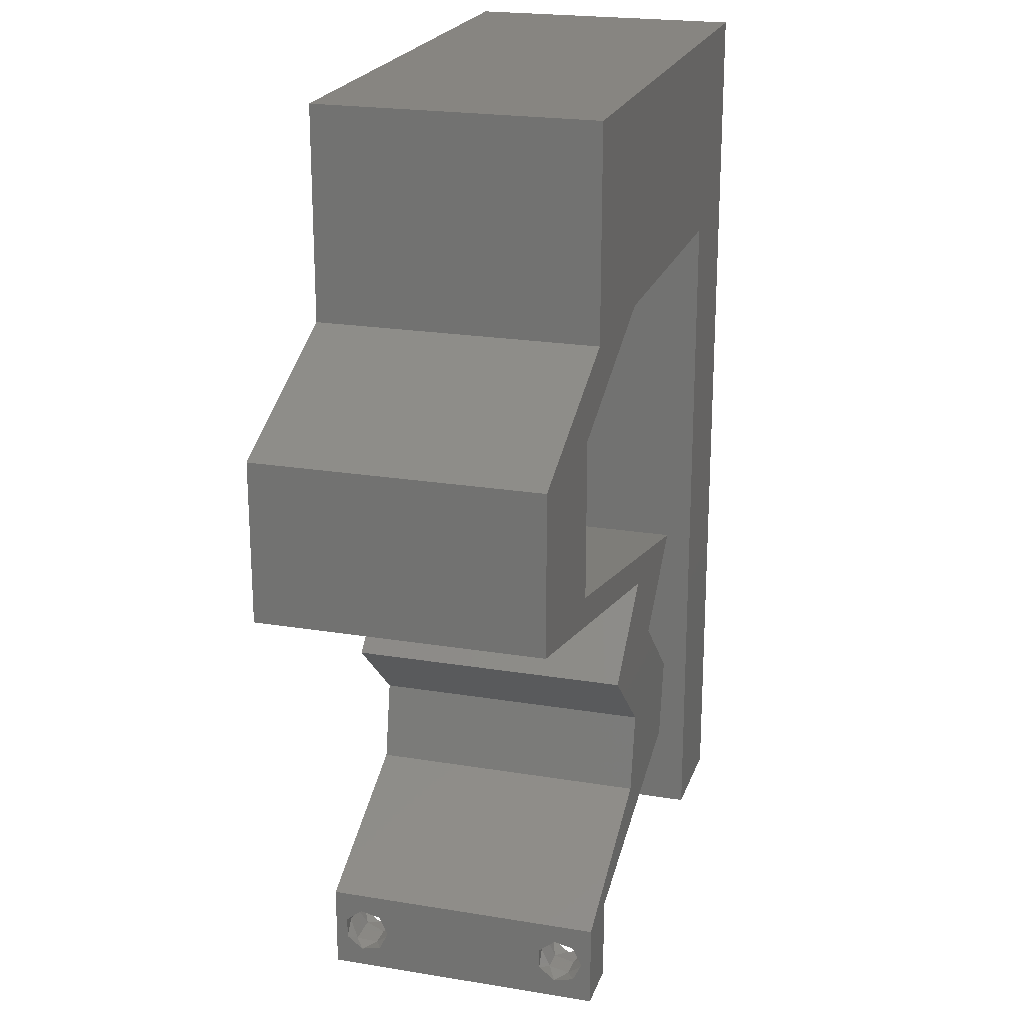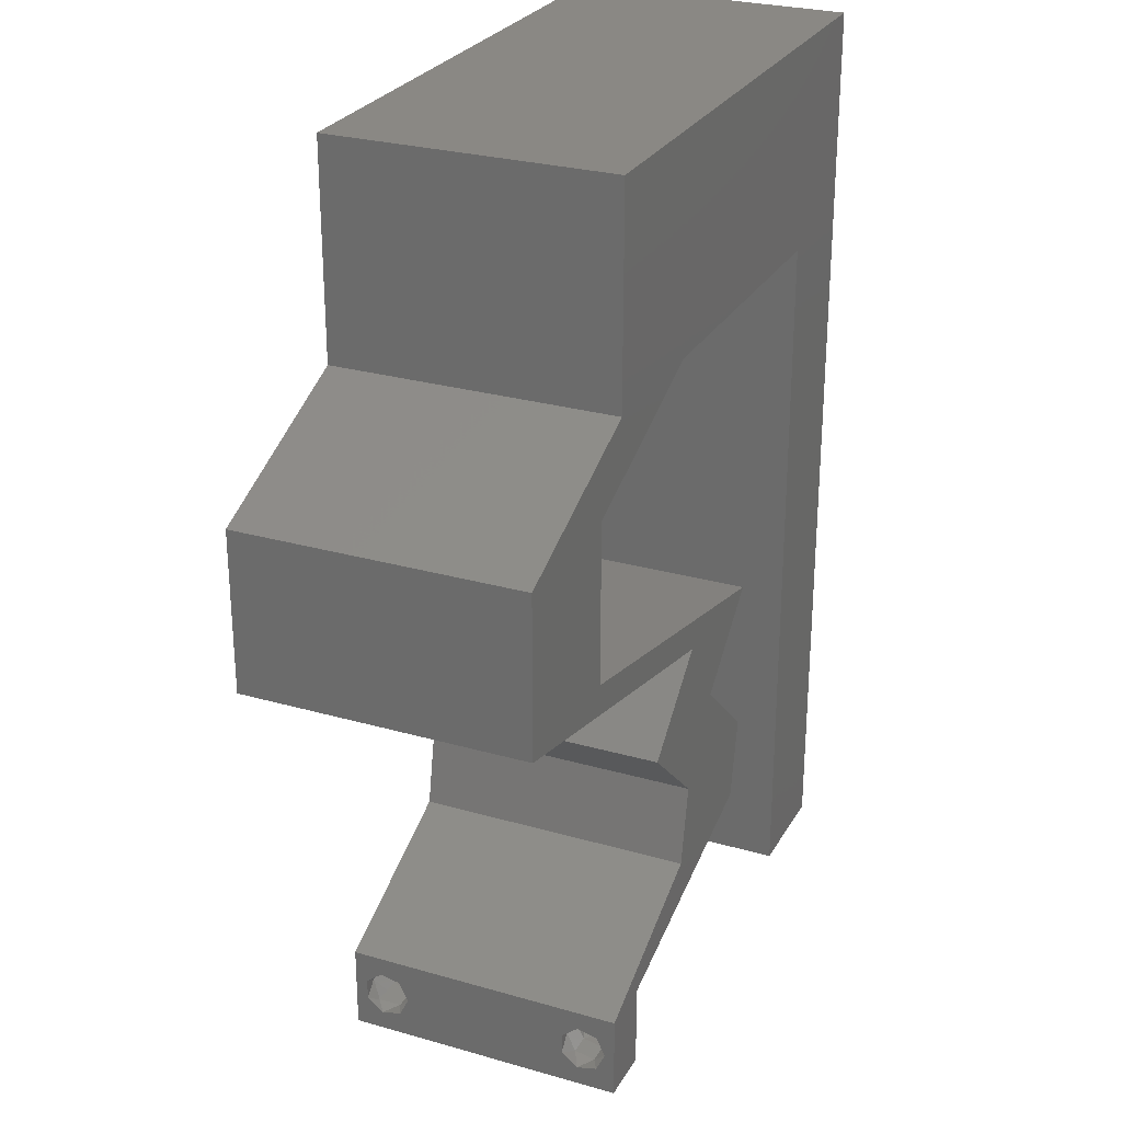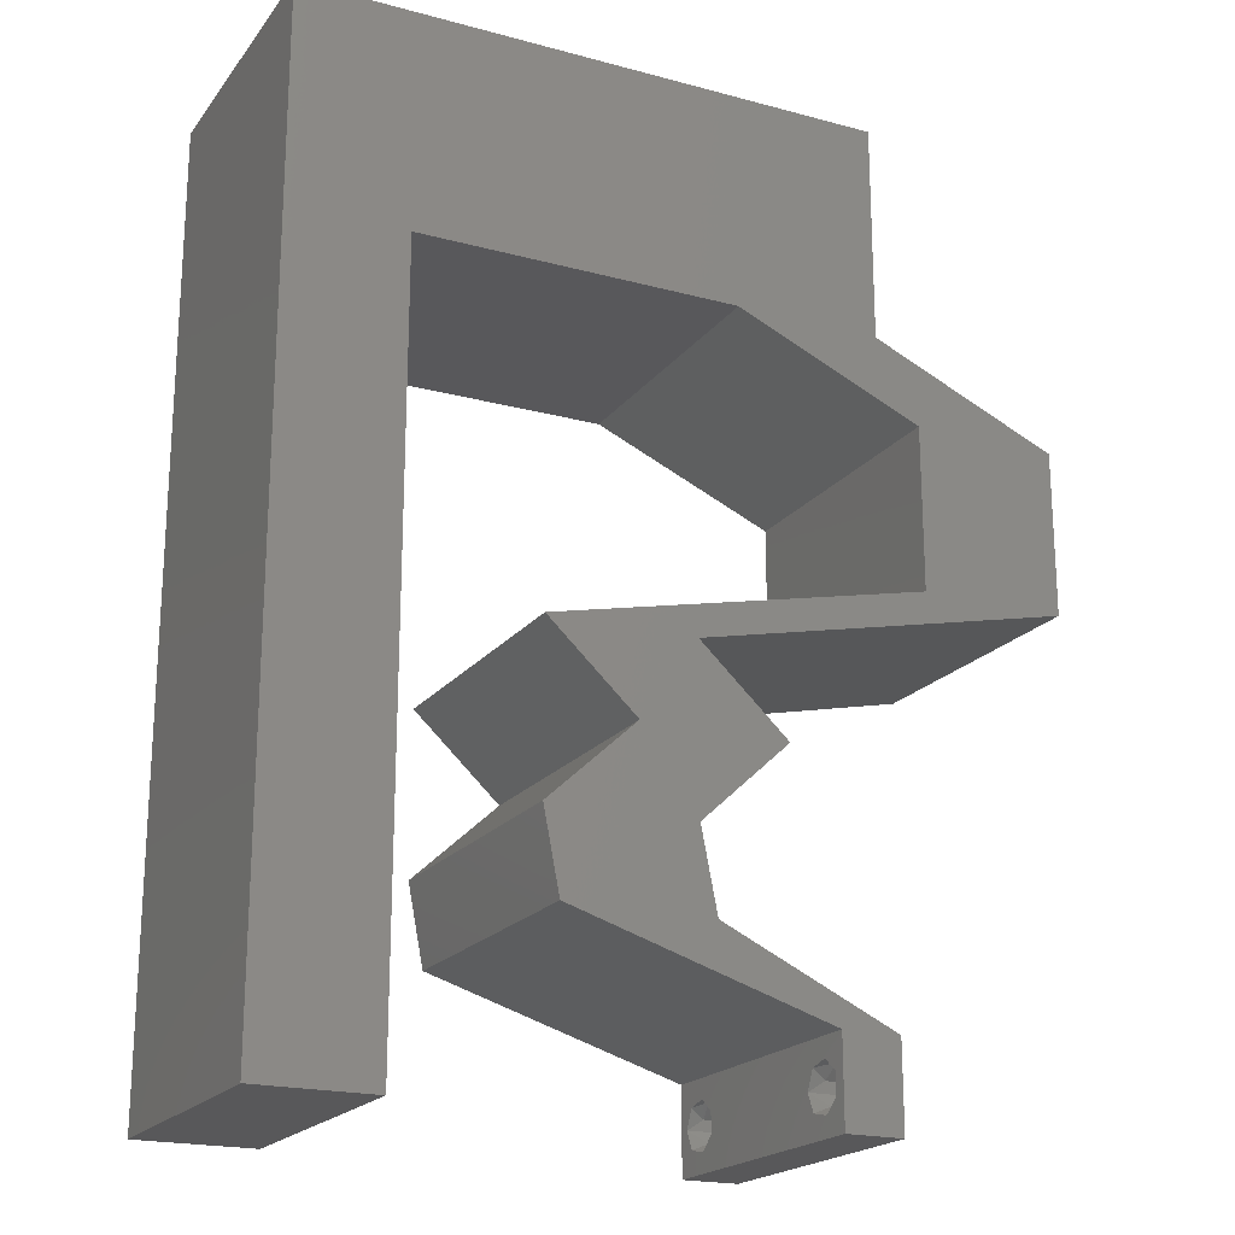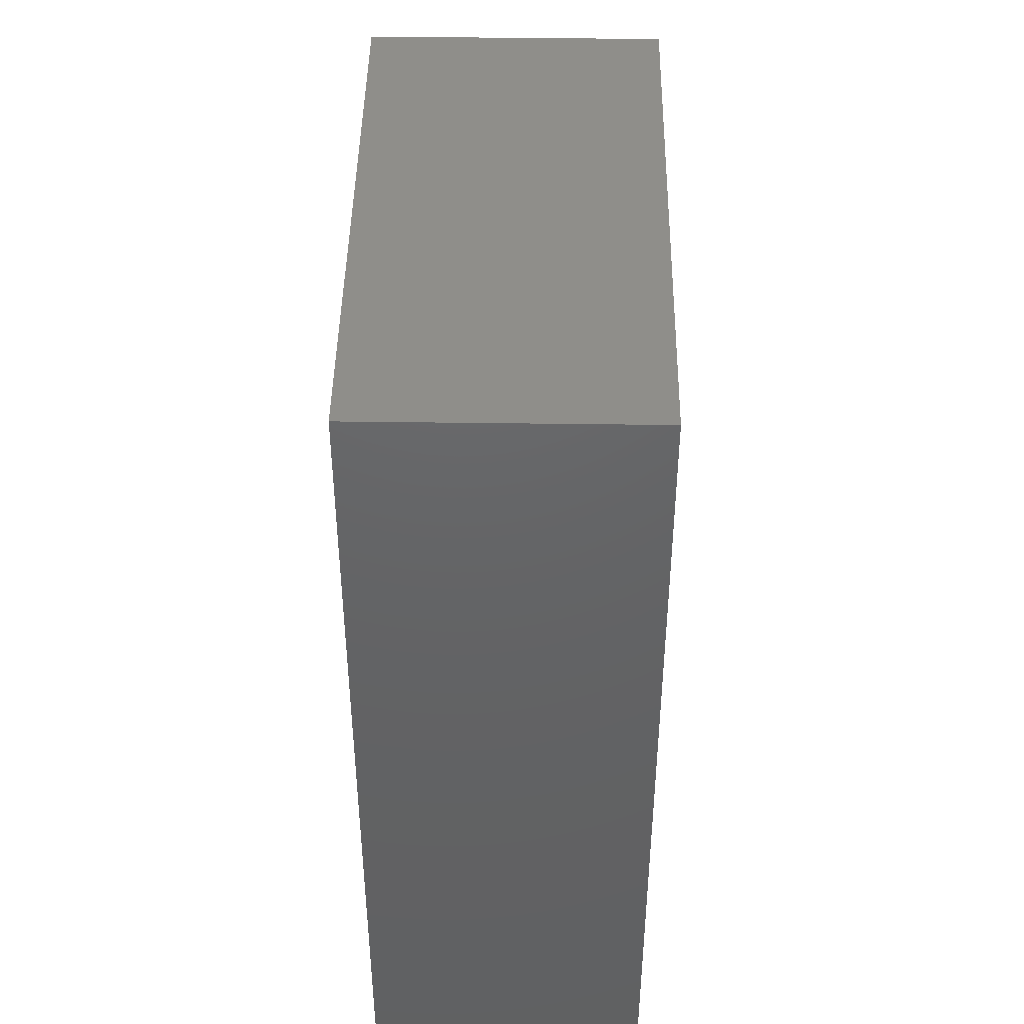
<metadata>
{"format":"stl","ext":"stl","renderer":"f3d","projection":"perspective","resolution":1024,"background":"white","views":[{"elev":21.6,"azim":106.3,"up":"+Y"},{"elev":27.0,"azim":114.0,"up":"+Y"},{"elev":-20.1,"azim":-26.3,"up":"+Y"},{"elev":44.4,"azim":-89.1,"up":"+Y"}]}
</metadata>
<code>
# stl→obj: 287 verts, 578 faces
v 0.04 0 0.01
v 0.04 -0.006 0.01
v 0.04 -0.003738 0.003932
v 0.04 -0.003 0.0159
v 0.04 -0.004657 0.002778
v 0.04 -0.006 0
v 0.04 -0.004329 0.00134
v 0.04 -0.001671 0.00134
v 0.04 0 0
v 0.04 -0.001343 0.002778
v 0.04 -0.003 0.0007
v 0.04 -0.002262 0.01913
v 0.04 -0.001343 0.01798
v 0.04 0 0.02
v 0.04 -0.004657 0.01798
v 0.04 -0.003738 0.01913
v 0.04 -0.006 0.02
v 0.04 -0.001671 0.01654
v 0.04 -0.004329 0.01654
v 0.04 -0.002262 0.003932
v 0.036 -0.006 0.01
v 0.036 0 0.01
v 0.036 -0.003738 0.003932
v 0.036 -0.003 0.0159
v 0.036 -0.004329 0.00134
v 0.036 -0.006 0
v 0.036 -0.004657 0.002778
v 0.036 -0.001343 0.002778
v 0.036 0 0
v 0.036 -0.001671 0.00134
v 0.036 -0.003 0.0007
v 0.036 0 0.02
v 0.036 -0.001343 0.01798
v 0.036 -0.002262 0.01913
v 0.036 -0.004657 0.01798
v 0.036 -0.006 0.02
v 0.036 -0.003738 0.01913
v 0.036 -0.001671 0.01654
v 0.036 -0.004329 0.01654
v 0.036 -0.002262 0.003932
v 0 -0.006 0.02
v 0.008 -0.006 0.02
v 0.004 -0.003 0.02
v 0.008 0 0.02
v 0 0 0.02
v 0.03 0.045 0.02
v 0.03599 0.04778 0.02
v 0.03348 0.05376 0.02
v 0.04801 0.03676 0.02
v 0.043 0.03375 0.02
v 0.048 0.03021 0.02
v 0.053 0.03375 0.02
v 0.027 0.002812 0.02
v 0.028 0.005625 0.02
v 0.02432 0.007497 0.02
v 0.018 0.005625 0.02
v 0.02178 0.01098 0.02
v 0.004 0.005812 0.02
v 0.033 0.01688 0.02
v 0.02691 0.0225 0.02
v 0.02696 0.01768 0.02
v 0.025 0.0525 0.02
v 0.043 0.02813 0.02
v 0 0.06 0.02
v 0 0.048 0.02
v 0.006402 0.05307 0.02
v 0.0465 0.04219 0.02
v 0.043 0.03938 0.02
v 0.019 0.045 0.02
v 0.0169 0.01125 0.02
v 0.0269 0.01125 0.02
v 0.02 0.06 0.02
v 0.01401 0.05233 0.02
v 0.04 0.045 0.02
v 0.04 0.0525 0.02
v 0.053 0.02813 0.02
v 0.053 0.03938 0.02
v 0.01691 0.0225 0.02
v 0.023 0.01688 0.02
v 0.02388 0.02079 0.02
v 0.0443 0.02625 0.02
v 0.0365 0.04219 0.02
v 0.04 0.06 0.02
v 0.03 0.06 0.02
v 0.008 0.045 0.02
v 0.008 0.01125 0.02
v 0 0.012 0.02
v 0.01 0.06 0.02
v 0.008 0.0225 0.02
v 0 0.024 0.02
v 0.004364 0.01702 0.02
v 0.038 -0.003 0.02
v 0.0256 0.02438 0.02
v 0.034 0.002812 0.02
v 0.0356 0.02438 0.02
v 0.0343 0.02625 0.02
v 0 0.036 0.02
v 0.008 0.03375 0.02
v 0 -0.006 0.01
v 0 -0.003 0.015
v 0 0 0.01
v 0 -0.006 0
v 0 -0.003 0.005
v 0 0 0
v 0.004 -0.006 0.015
v 0.008 -0.006 0.01
v 0.004 -0.006 0.005
v 0.008 -0.006 0
v 0 0.06 0
v 0 0.051 0.0086
v 0 0.06 0.01
v 0 0.009 0.0114
v 0 0.048 0
v 0 0.0415 0.009767
v 0 0.03 0.01
v 0 0.036 0
v 0 0.024 0
v 0 0.0185 0.01023
v 0 0.012 0
v 0 0.005337 0.005128
v 0 0.05466 0.01487
v 0.004 -0.003 0
v 0.008 0 0
v 0.03 0.045 0
v 0.03348 0.05376 0
v 0.03599 0.04778 0
v 0.027 0.002812 0
v 0.02432 0.007497 0
v 0.028 0.005625 0
v 0.018 0.005625 0
v 0.02178 0.01098 0
v 0.004 0.005812 0
v 0.033 0.01688 0
v 0.02696 0.01768 0
v 0.02691 0.0225 0
v 0.04801 0.03676 0
v 0.048 0.03021 0
v 0.043 0.03375 0
v 0.053 0.03375 0
v 0.025 0.0525 0
v 0.006402 0.05307 0
v 0.0465 0.04219 0
v 0.043 0.03938 0
v 0.019 0.045 0
v 0.0169 0.01125 0
v 0.043 0.02813 0
v 0.0269 0.01125 0
v 0.01401 0.05233 0
v 0.02 0.06 0
v 0.04 0.045 0
v 0.04 0.0525 0
v 0.053 0.03938 0
v 0.01691 0.0225 0
v 0.02388 0.02079 0
v 0.023 0.01688 0
v 0.053 0.02813 0
v 0.0365 0.04219 0
v 0.04 0.06 0
v 0.03 0.06 0
v 0.0443 0.02625 0
v 0.008 0.045 0
v 0.008 0.01125 0
v 0.01 0.06 0
v 0.008 0.0225 0
v 0.004364 0.01702 0
v 0.038 -0.003 0
v 0.0256 0.02438 0
v 0.034 0.002812 0
v 0.0343 0.02625 0
v 0.0356 0.02438 0
v 0.008 0.03375 0
v 0.008 0 0.01
v 0.008 -0.003 0.015
v 0.008 -0.003 0.005
v 0.015 0.06 0.01134
v 0.025 0.06 0.008977
v 0.006575 0.06 0.007337
v 0.03344 0.06 0.01273
v 0.04 0.06 0.01
v 0.03407 0.06 0.005945
v 0.005798 0.06 0.01422
v 0.04 0.05261 0.007675
v 0.04 0.045 0.01
v 0.04 0.05541 0.01462
v 0.04 0.05025 0.01466
v 0.04456 0.04303 0.004758
v 0.04872 0.04123 0.004836
v 0.053 0.03938 0.01
v 0.04455 0.04303 0.01475
v 0.04871 0.04123 0.0147
v 0.04653 0.04217 0.009423
v 0.053 0.03656 0.015
v 0.053 0.03375 0.01
v 0.053 0.03656 0.005
v 0.053 0.03094 0.015
v 0.053 0.02813 0.01
v 0.053 0.03094 0.005
v 0.0334 0.0239 0.007185
v 0.02691 0.0225 0.01
v 0.03976 0.02527 0.01277
v 0.04682 0.02679 0.01367
v 0.0463 0.02668 0.006862
v 0.03252 0.02371 0.01399
v 0.03995 0.02531 0.005342
v 0.02995 0.01969 0.015
v 0.033 0.01688 0.01
v 0.02995 0.01969 0.005
v 0.0269 0.01125 0.01
v 0.02995 0.01406 0.015
v 0.02995 0.01406 0.005
v 0.028 0.005625 0.01
v 0.02745 0.008437 0.005
v 0.02745 0.008437 0.015
v 0.02517 0.003384 0.007639
v 0.018 0.005625 0.01
v 0.02941 0.00206 0.01307
v 0.02342 0.00393 0.0142
v 0.0315 0.001406 0.005
v 0.01745 0.008437 0.015
v 0.0169 0.01125 0.01
v 0.01745 0.008437 0.005
v 0.01995 0.01406 0.015
v 0.023 0.01688 0.01
v 0.01995 0.01406 0.005
v 0.01995 0.01969 0.015
v 0.01691 0.0225 0.01
v 0.01995 0.01969 0.005
v 0.03651 0.02673 0.01282
v 0.043 0.02813 0.01
v 0.03015 0.02535 0.007234
v 0.02309 0.02383 0.006325
v 0.0236 0.02394 0.01314
v 0.03739 0.02692 0.00601
v 0.02995 0.02531 0.01466
v 0.043 0.03094 0.015
v 0.043 0.03375 0.01
v 0.043 0.03094 0.005
v 0.043 0.03656 0.015
v 0.043 0.03938 0.01
v 0.043 0.03656 0.005
v 0.03844 0.04135 0.004758
v 0.03428 0.04315 0.004836
v 0.03 0.045 0.01
v 0.03845 0.04134 0.01475
v 0.03429 0.04314 0.0147
v 0.03647 0.0422 0.009423
v 0.02151 0.045 0.01171
v 0.01536 0.045 0.007417
v 0.008 0.045 0.01
v 0.02421 0.045 0.005215
v 0.01433 0.045 0.01387
v 0.008 0.01565 0.01042
v 0.008 0.02917 0.009603
v 0.008 0.007047 0.007402
v 0.008 0.03793 0.0126
v 0.008 0.005828 0.01463
v 0.008 0.03916 0.005375
v 0.0385 -0.002262 0.01607
v 0.0375 -0.003738 0.01607
v 0.03712 -0.002262 0.01607
v 0.03888 -0.003738 0.01607
v 0.03727 -0.003 0.0193
v 0.03873 -0.001671 0.01866
v 0.03875 -0.003 0.0193
v 0.03727 -0.001343 0.01722
v 0.03875 -0.001343 0.01722
v 0.03725 -0.001671 0.01866
v 0.03798 -0.004322 0.01867
v 0.03873 -0.004657 0.01722
v 0.03725 -0.004657 0.01722
v 0.03685 -0.004329 0.01866
v 0.03914 -0.004332 0.01866
v 0.0385 -0.002262 0.0008684
v 0.0375 -0.003738 0.0008684
v 0.03712 -0.002262 0.0008684
v 0.03888 -0.003738 0.0008684
v 0.03873 -0.003 0.0041
v 0.03727 -0.001671 0.00346
v 0.03875 -0.001671 0.00346
v 0.03727 -0.004329 0.00346
v 0.03875 -0.004329 0.00346
v 0.03725 -0.003 0.0041
v 0.03873 -0.004657 0.002022
v 0.03725 -0.004657 0.002022
v 0.03798 -0.00134 0.002033
v 0.03687 -0.001344 0.002017
v 0.03914 -0.001343 0.00202
f 1 2 3
f 1 4 2
f 5 6 7
f 8 9 10
f 11 9 8
f 7 6 11
f 12 13 14
f 15 16 17
f 16 14 17
f 12 14 16
f 6 9 11
f 5 2 6
f 14 18 1
f 13 18 14
f 17 2 19
f 19 15 17
f 9 1 10
f 1 18 4
f 2 4 19
f 20 1 3
f 10 1 20
f 3 2 5
f 21 22 23
f 24 22 21
f 25 26 27
f 28 29 30
f 30 29 31
f 31 26 25
f 32 33 34
f 35 36 37
f 36 32 37
f 37 32 34
f 32 38 33
f 29 26 31
f 27 26 21
f 21 36 39
f 39 36 35
f 22 38 32
f 22 29 28
f 21 39 24
f 24 38 22
f 27 21 23
f 23 22 40
f 40 22 28
f 41 42 43
f 44 45 43
f 46 47 48
f 49 50 51
f 52 49 51
f 53 54 55
f 56 55 57
f 45 44 58
f 59 60 61
f 62 46 48
f 50 63 51
f 64 65 66
f 67 68 49
f 68 50 49
f 69 46 62
f 70 56 57
f 54 71 55
f 62 72 73
f 74 75 47
f 76 52 51
f 52 77 49
f 78 79 80
f 63 81 51
f 69 62 73
f 46 82 47
f 83 84 48
f 71 59 61
f 82 74 47
f 75 83 48
f 65 85 66
f 84 72 62
f 85 69 73
f 86 87 58
f 72 88 73
f 85 73 66
f 89 90 91
f 71 79 57
f 79 71 61
f 84 62 48
f 61 60 80
f 36 17 92
f 88 64 66
f 42 44 43
f 45 41 43
f 47 75 48
f 87 86 91
f 55 71 57
f 73 88 66
f 14 32 92
f 79 61 80
f 60 93 80
f 87 45 58
f 81 76 51
f 17 14 92
f 32 36 92
f 94 53 32
f 56 53 55
f 79 70 57
f 93 78 80
f 44 86 58
f 90 87 91
f 86 89 91
f 74 68 67
f 68 74 82
f 77 67 49
f 60 95 96
f 93 60 96
f 54 53 94
f 14 94 32
f 81 63 95
f 95 63 96
f 85 65 97
f 85 97 98
f 97 90 98
f 90 89 98
f 99 100 101
f 45 100 41
f 102 103 104
f 101 103 99
f 41 100 99
f 101 100 45
f 99 103 102
f 104 103 101
f 42 105 106
f 99 105 41
f 102 107 99
f 106 107 108
f 41 105 42
f 106 105 99
f 108 107 102
f 99 107 106
f 109 110 111
f 45 112 101
f 113 110 109
f 87 112 45
f 114 115 97
f 116 115 114
f 116 114 113
f 117 115 116
f 97 115 90
f 90 118 87
f 65 114 97
f 119 118 117
f 118 115 117
f 90 115 118
f 104 120 119
f 64 121 65
f 65 110 114
f 119 112 118
f 65 121 110
f 119 120 112
f 118 112 87
f 114 110 113
f 111 121 64
f 101 120 104
f 112 120 101
f 110 121 111
f 102 122 108
f 123 122 104
f 124 125 126
f 127 128 129
f 130 131 128
f 104 132 123
f 133 134 135
f 136 137 138
f 139 137 136
f 140 125 124
f 109 141 113
f 142 136 143
f 143 136 138
f 144 140 124
f 145 131 130
f 138 137 146
f 129 128 147
f 140 148 149
f 150 126 151
f 139 136 152
f 153 154 155
f 156 137 139
f 144 148 140
f 124 126 157
f 158 125 159
f 147 134 133
f 157 126 150
f 146 137 160
f 151 125 158
f 113 141 161
f 159 140 149
f 161 148 144
f 162 132 119
f 149 148 163
f 161 141 148
f 164 165 117
f 147 131 155
f 155 134 147
f 159 125 140
f 134 154 135
f 26 166 6
f 163 141 109
f 108 122 123
f 104 122 102
f 126 125 151
f 119 165 162
f 128 131 147
f 148 141 163
f 9 166 29
f 155 154 134
f 135 154 167
f 119 132 104
f 160 137 156
f 6 166 9
f 29 166 26
f 168 29 127
f 130 128 127
f 155 131 145
f 167 154 153
f 123 132 162
f 117 165 119
f 162 165 164
f 143 150 142
f 143 157 150
f 152 136 142
f 135 169 170
f 167 169 135
f 127 129 168
f 9 29 168
f 160 170 146
f 170 169 146
f 161 116 113
f 161 171 116
f 116 171 117
f 171 164 117
f 172 173 106
f 42 173 44
f 123 174 108
f 106 174 172
f 44 173 172
f 106 173 42
f 108 174 106
f 172 174 123
f 163 175 149
f 84 176 72
f 175 176 149
f 72 176 175
f 163 177 175
f 84 178 176
f 149 176 159
f 72 175 88
f 109 177 163
f 111 177 109
f 83 178 84
f 179 178 83
f 176 180 159
f 175 181 88
f 178 180 176
f 177 181 175
f 159 180 158
f 158 180 179
f 64 181 111
f 88 181 64
f 111 181 177
f 179 180 178
f 158 182 151
f 151 182 150
f 179 182 158
f 150 182 183
f 83 184 179
f 183 185 74
f 75 184 83
f 74 185 75
f 182 184 185
f 185 184 75
f 183 182 185
f 179 184 182
f 183 186 150
f 152 187 188
f 74 189 183
f 188 190 77
f 67 189 74
f 77 190 67
f 150 186 142
f 142 187 152
f 67 190 189
f 190 191 189
f 186 187 142
f 188 191 190
f 189 191 183
f 191 187 186
f 191 186 183
f 188 187 191
f 52 192 77
f 188 192 193
f 152 194 139
f 193 194 188
f 77 192 188
f 193 192 52
f 188 194 152
f 139 194 193
f 193 195 196
f 76 195 52
f 196 197 193
f 139 197 156
f 52 195 193
f 196 195 76
f 193 197 139
f 156 197 196
f 170 198 135
f 135 198 199
f 95 200 81
f 76 201 196
f 196 202 156
f 81 201 76
f 156 202 160
f 95 203 200
f 199 203 60
f 160 204 170
f 204 198 170
f 200 203 198
f 204 202 200
f 200 201 81
f 202 201 200
f 60 203 95
f 200 198 204
f 160 202 204
f 196 201 202
f 198 203 199
f 60 205 199
f 206 205 59
f 199 207 135
f 133 207 206
f 59 205 60
f 199 205 206
f 135 207 133
f 206 207 199
f 208 209 71
f 59 209 206
f 206 210 133
f 147 210 208
f 206 209 208
f 71 209 59
f 133 210 147
f 208 210 206
f 211 212 208
f 54 213 71
f 208 213 211
f 147 212 129
f 71 213 208
f 211 213 54
f 208 212 147
f 129 212 211
f 1 211 94
f 168 211 1
f 211 54 94
f 94 14 1
f 168 129 211
f 1 9 168
f 2 17 36
f 21 2 36
f 26 6 2
f 26 2 21
f 127 214 130
f 130 214 215
f 32 216 22
f 53 216 32
f 215 217 56
f 22 218 29
f 56 217 53
f 29 218 127
f 216 218 22
f 214 218 216
f 215 214 217
f 127 218 214
f 214 216 217
f 217 216 53
f 215 219 220
f 70 219 56
f 130 221 145
f 220 221 215
f 56 219 215
f 220 219 70
f 215 221 130
f 145 221 220
f 70 222 220
f 223 222 79
f 220 224 145
f 155 224 223
f 220 222 223
f 79 222 70
f 145 224 155
f 223 224 220
f 79 225 223
f 226 225 78
f 223 227 155
f 153 227 226
f 78 225 79
f 223 225 226
f 155 227 153
f 226 227 223
f 63 228 96
f 229 228 63
f 167 230 169
f 226 231 153
f 78 232 226
f 153 231 167
f 93 232 78
f 230 233 169
f 146 233 229
f 96 234 93
f 96 228 234
f 228 233 230
f 230 232 234
f 167 231 230
f 230 231 232
f 169 233 146
f 234 228 230
f 234 232 93
f 232 231 226
f 229 233 228
f 229 235 236
f 50 235 63
f 236 237 229
f 146 237 138
f 63 235 229
f 236 235 50
f 229 237 146
f 138 237 236
f 68 238 50
f 236 238 239
f 138 240 143
f 239 240 236
f 50 238 236
f 239 238 68
f 236 240 138
f 143 240 239
f 239 241 143
f 124 242 243
f 68 244 239
f 243 245 46
f 46 245 82
f 82 244 68
f 157 242 124
f 143 241 157
f 82 245 244
f 245 246 244
f 241 242 157
f 244 246 239
f 243 246 245
f 246 242 241
f 246 241 239
f 243 242 246
f 46 247 243
f 69 247 46
f 144 248 161
f 161 248 249
f 124 250 144
f 85 251 69
f 243 250 124
f 249 251 85
f 144 250 248
f 248 250 247
f 251 247 69
f 247 250 243
f 251 248 247
f 249 248 251
f 164 252 162
f 89 253 98
f 123 254 172
f 85 255 249
f 164 253 252
f 252 253 89
f 162 254 123
f 98 255 85
f 252 256 254
f 253 257 255
f 86 252 89
f 171 253 164
f 86 256 252
f 171 257 253
f 161 257 171
f 44 256 86
f 252 254 162
f 253 255 98
f 172 256 44
f 249 257 161
f 255 257 249
f 254 256 172
f 24 4 258
f 4 24 259
f 24 258 260
f 4 259 261
f 262 263 264
f 263 265 266
f 263 262 267
f 265 263 267
f 268 269 270
f 268 270 271
f 269 259 270
f 265 258 266
f 269 268 272
f 259 269 261
f 258 265 260
f 262 264 268
f 13 12 263
f 33 38 265
f 37 34 262
f 15 19 269
f 13 263 266
f 263 12 264
f 33 265 267
f 262 34 267
f 18 13 266
f 39 35 270
f 12 16 264
f 34 33 267
f 258 18 266
f 259 39 270
f 262 268 271
f 268 264 272
f 37 262 271
f 15 269 272
f 264 16 272
f 265 38 260
f 269 19 261
f 270 35 271
f 4 18 258
f 24 39 259
f 19 4 261
f 38 24 260
f 16 15 272
f 35 37 271
f 31 11 273
f 11 31 274
f 31 273 275
f 11 274 276
f 277 278 279
f 280 277 281
f 277 280 282
f 278 277 282
f 283 280 281
f 280 283 284
f 283 274 284
f 275 285 286
f 273 285 275
f 274 283 276
f 20 3 277
f 27 23 280
f 40 28 278
f 20 277 279
f 277 3 281
f 280 23 282
f 40 278 282
f 10 20 279
f 3 5 281
f 23 40 282
f 27 280 284
f 274 25 284
f 25 27 284
f 5 7 283
f 279 278 285
f 5 283 281
f 273 8 287
f 285 273 287
f 278 28 286
f 10 279 287
f 283 7 276
f 31 25 274
f 11 8 273
f 285 278 286
f 30 31 275
f 7 11 276
f 279 285 287
f 30 275 286
f 28 30 286
f 8 10 287

</code>
